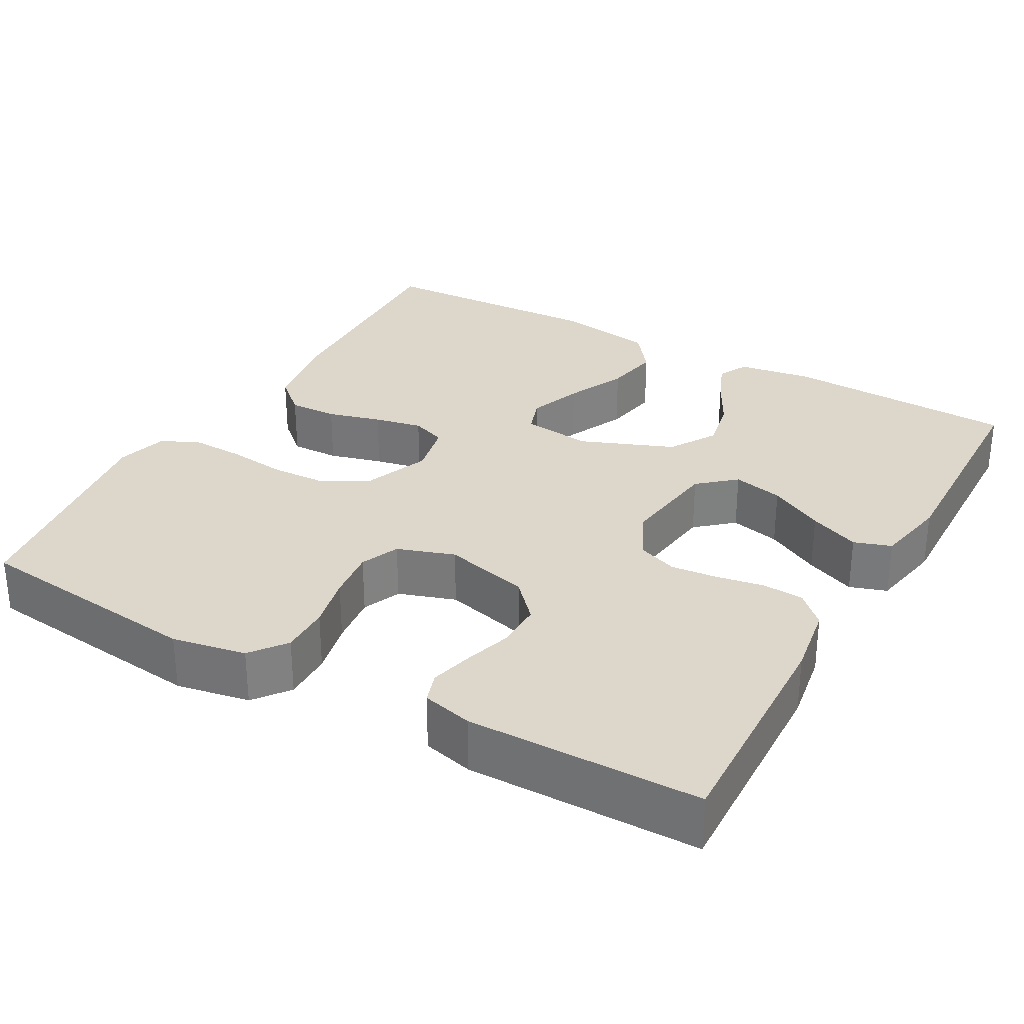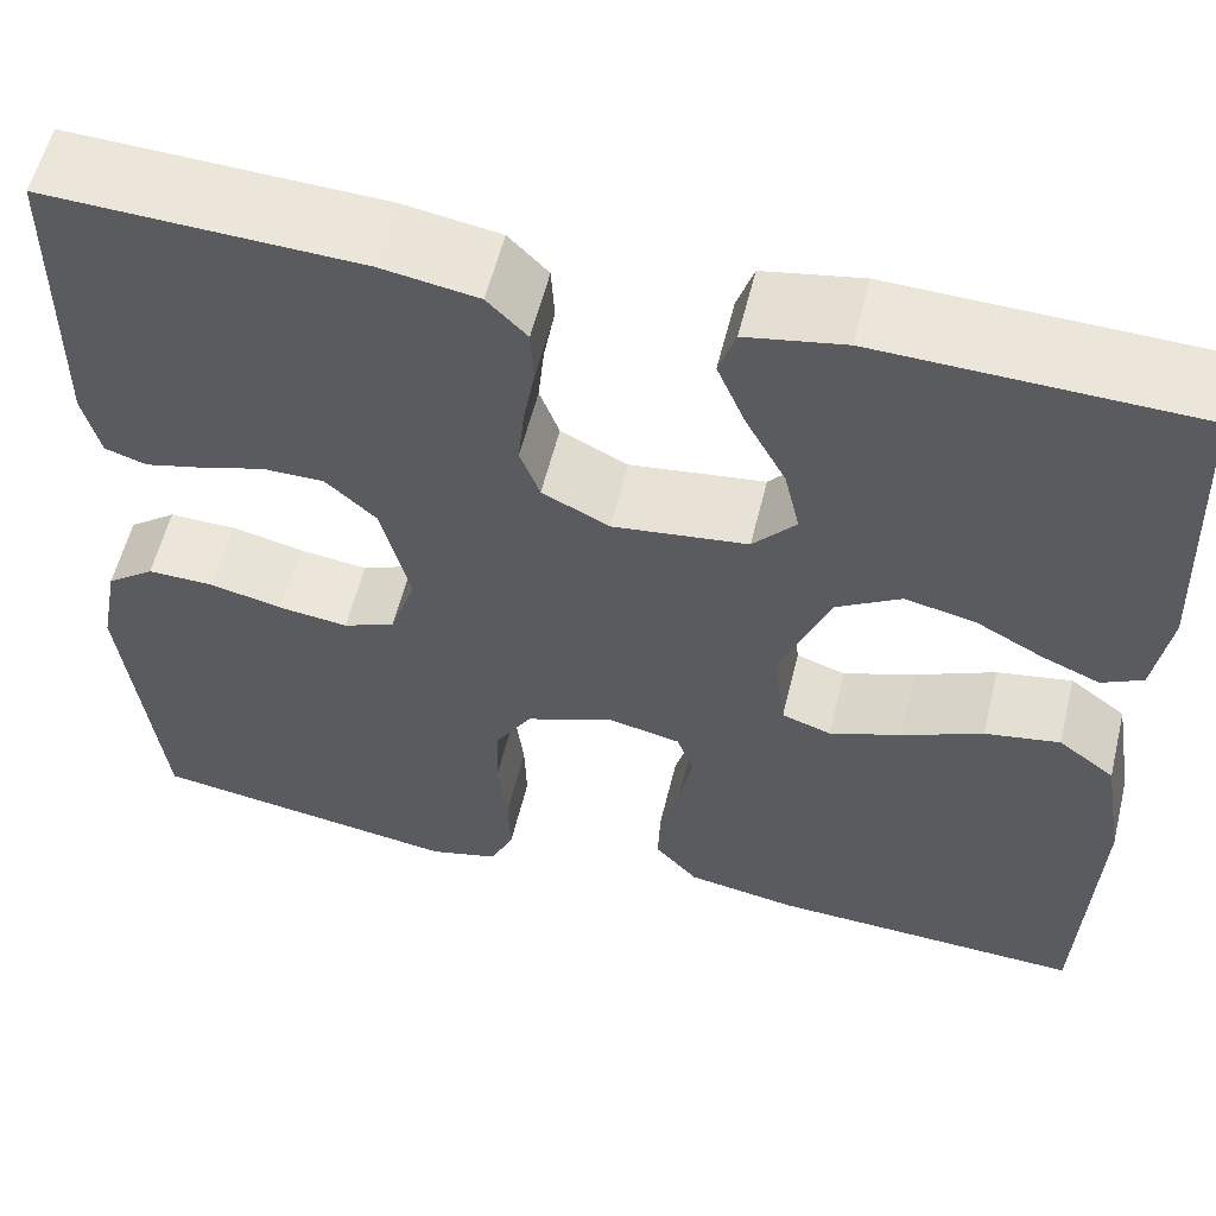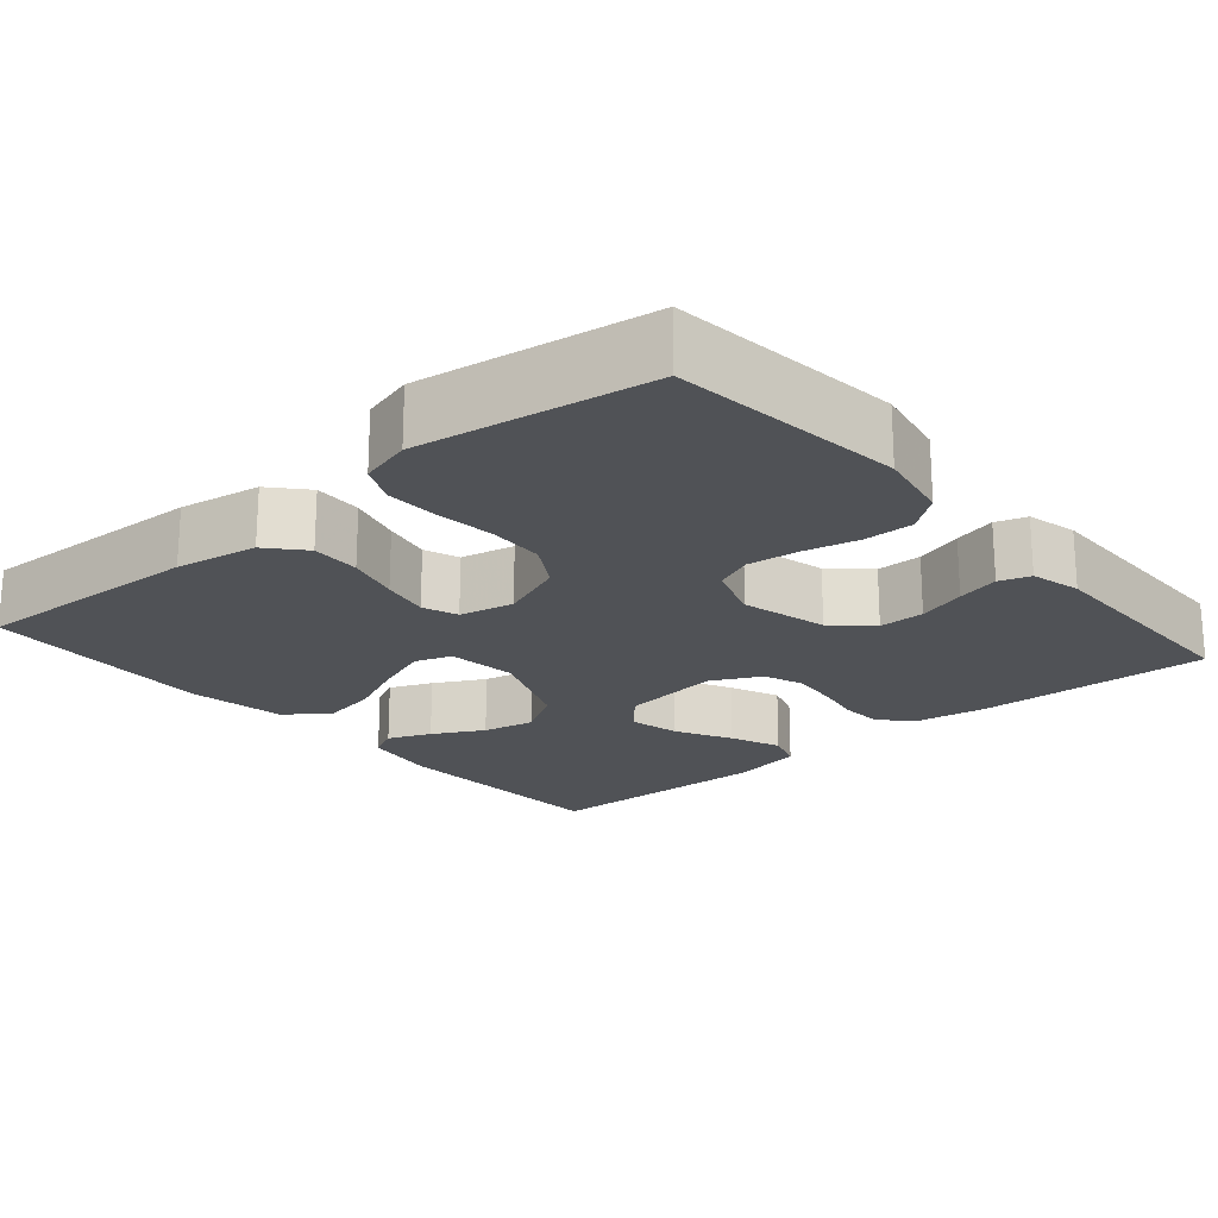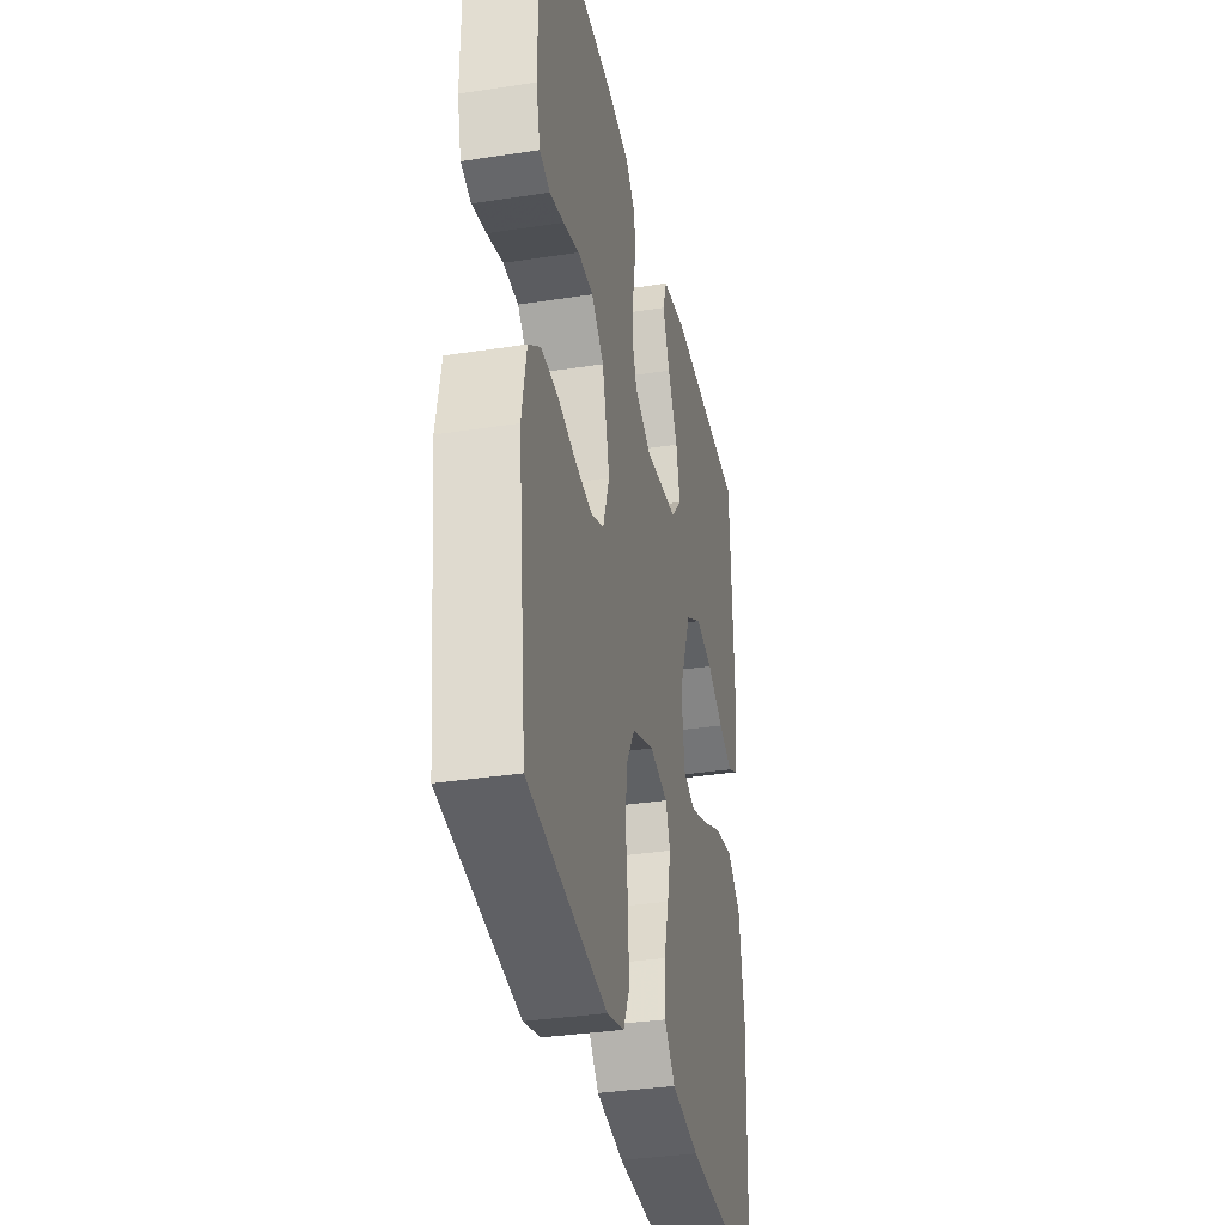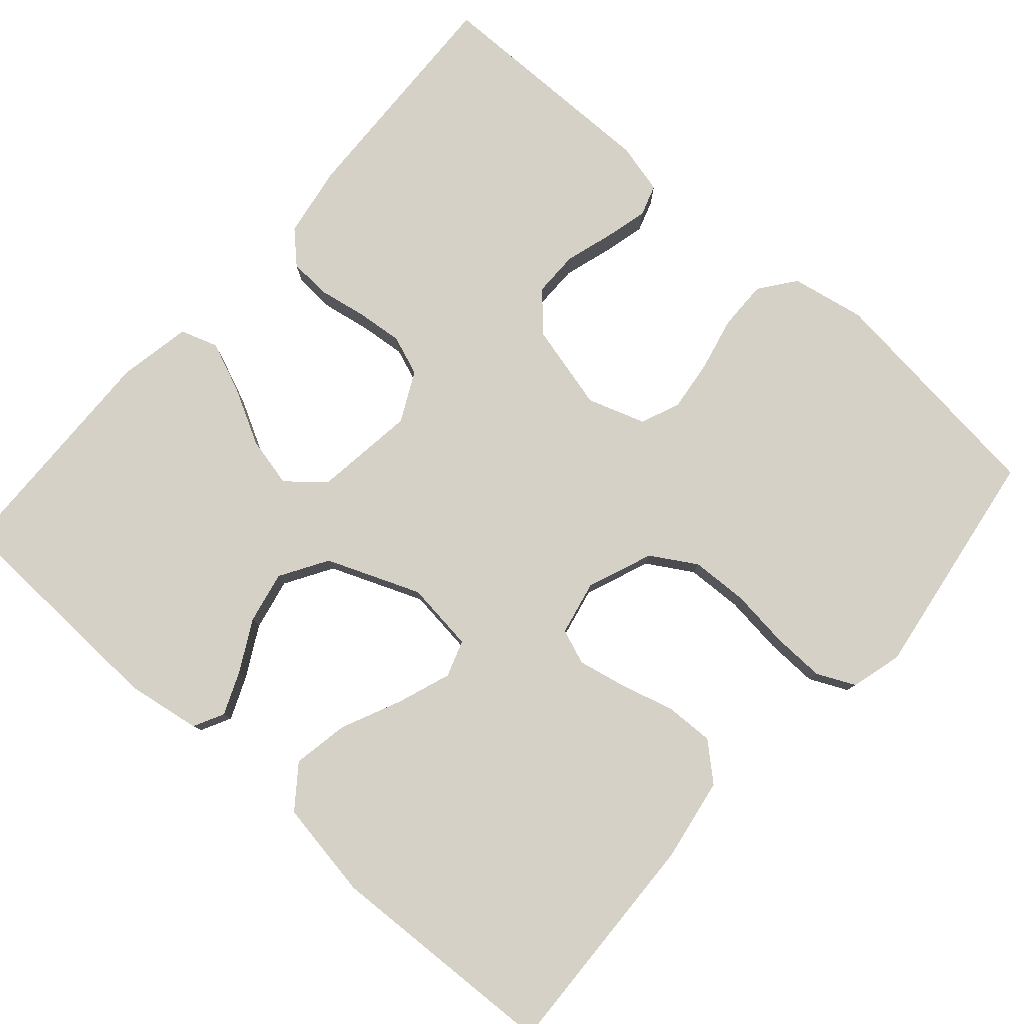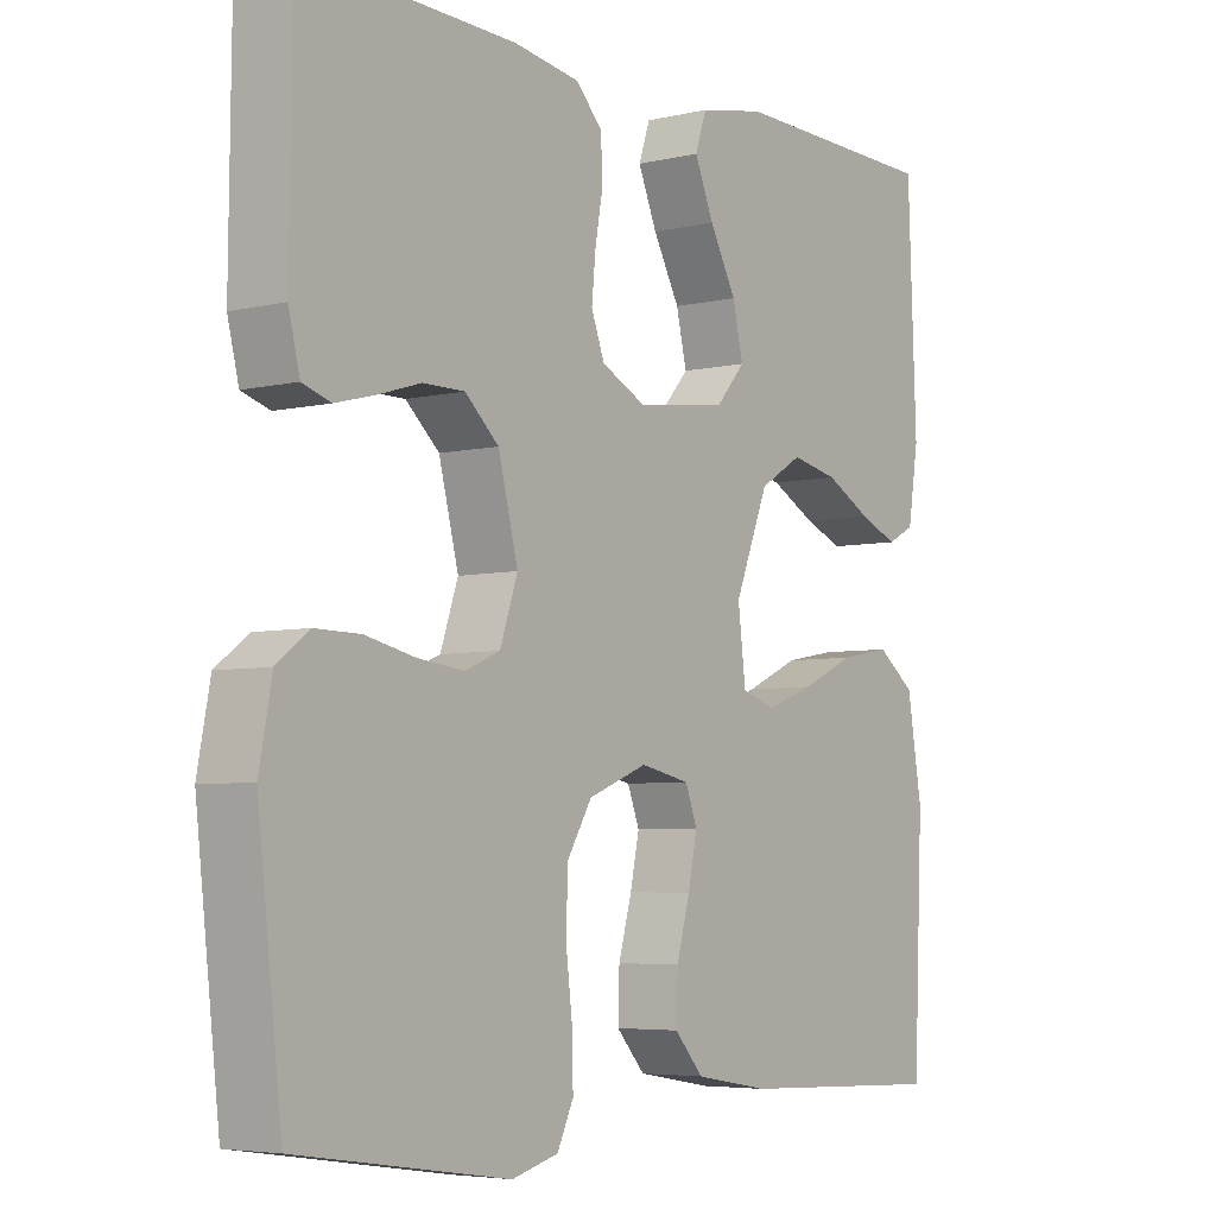
<metadata>
{"format":"obj","ext":"obj","renderer":"f3d","projection":"perspective","resolution":1024,"background":"white","views":[{"elev":30.4,"azim":-60.6,"up":"+Y"},{"elev":57.7,"azim":13.8,"up":"+Z"},{"elev":-20.8,"azim":-139.4,"up":"+Y"},{"elev":-34.8,"azim":-78.3,"up":"+Z"},{"elev":79.6,"azim":131.4,"up":"+Y"},{"elev":-5.1,"azim":-53.3,"up":"+Z"}]}
</metadata>
<code>
v 0.5 0.07 0.5
v 0.512 0.07 0.2
v 0.497 0.07 0.105
v 0.458 0.07 0.085
v 0.403 0.07 0.108
v 0.338 0.07 0.143
v 0.271 0.07 0.157
v 0.21 0.07 0.12
v 0.162 0.07 0
v 0.173 0.07 -0.09
v 0.22 0.07 -0.106
v 0.289 0.07 -0.081
v 0.366 0.07 -0.046
v 0.438 0.07 -0.033
v 0.492 0.07 -0.074
v 0.513 0.07 -0.2
v 0.5 0.07 -0.5
v 0.2 0.07 -0.488
v 0.094 0.07 -0.47
v 0.053 0.07 -0.424
v 0.055 0.07 -0.361
v 0.074 0.07 -0.292
v 0.087 0.07 -0.23
v 0.07 0.07 -0.185
v 0 0.07 -0.17
v -0.084 0.07 -0.203
v -0.119 0.07 -0.261
v -0.122 0.07 -0.334
v -0.113 0.07 -0.41
v -0.111 0.07 -0.478
v -0.134 0.07 -0.527
v -0.2 0.07 -0.545
v -0.5 0.07 -0.5
v -0.534 0.07 -0.2
v -0.516 0.07 -0.105
v -0.47 0.07 -0.07
v -0.406 0.07 -0.071
v -0.336 0.07 -0.087
v -0.27 0.07 -0.095
v -0.22 0.07 -0.074
v -0.195 0.07 0
v -0.223 0.07 0.111
v -0.271 0.07 0.155
v -0.33 0.07 0.155
v -0.392 0.07 0.136
v -0.447 0.07 0.122
v -0.487 0.07 0.135
v -0.503 0.07 0.2
v -0.5 0.07 0.5
v -0.2 0.07 0.489
v -0.107 0.07 0.474
v -0.069 0.07 0.435
v -0.066 0.07 0.381
v -0.077 0.07 0.32
v -0.083 0.07 0.26
v -0.064 0.07 0.209
v 0 0.07 0.177
v 0.129 0.07 0.194
v 0.17 0.07 0.241
v 0.155 0.07 0.306
v 0.117 0.07 0.377
v 0.09 0.07 0.442
v 0.106 0.07 0.49
v 0.2 0.07 0.508
v 0.5 0 0.5
v 0.512 0 0.2
v 0.497 0 0.105
v 0.458 0 0.085
v 0.403 0 0.108
v 0.338 0 0.143
v 0.271 0 0.157
v 0.21 0 0.12
v 0.162 0 0
v 0.173 0 -0.09
v 0.22 0 -0.106
v 0.289 0 -0.081
v 0.366 0 -0.046
v 0.438 0 -0.033
v 0.492 0 -0.074
v 0.513 0 -0.2
v 0.5 0 -0.5
v 0.2 0 -0.488
v 0.094 0 -0.47
v 0.053 0 -0.424
v 0.055 0 -0.361
v 0.074 0 -0.292
v 0.087 0 -0.23
v 0.07 0 -0.185
v 0 0 -0.17
v -0.084 0 -0.203
v -0.119 0 -0.261
v -0.122 0 -0.334
v -0.113 0 -0.41
v -0.111 0 -0.478
v -0.134 0 -0.527
v -0.2 0 -0.545
v -0.5 0 -0.5
v -0.534 0 -0.2
v -0.516 0 -0.105
v -0.47 0 -0.07
v -0.406 0 -0.071
v -0.336 0 -0.087
v -0.27 0 -0.095
v -0.22 0 -0.074
v -0.195 0 0
v -0.223 0 0.111
v -0.271 0 0.155
v -0.33 0 0.155
v -0.392 0 0.136
v -0.447 0 0.122
v -0.487 0 0.135
v -0.503 0 0.2
v -0.5 0 0.5
v -0.2 0 0.489
v -0.107 0 0.474
v -0.069 0 0.435
v -0.066 0 0.381
v -0.077 0 0.32
v -0.083 0 0.26
v -0.064 0 0.209
v 0 0 0.177
v 0.129 0 0.194
v 0.17 0 0.241
v 0.155 0 0.306
v 0.117 0 0.377
v 0.09 0 0.442
v 0.106 0 0.49
v 0.2 0 0.508
f 60 61 62 63
f 60 63 64 1
f 51 52 53 54
f 51 54 55
f 50 51 55
f 49 50 55 56
f 47 48 49 56
f 44 45 46 47
f 35 36 37 38
f 35 38 39
f 34 35 39
f 33 34 39
f 32 33 39 40
f 28 29 30 31
f 27 28 31 32
f 19 20 21 22
f 19 22 23
f 18 19 23
f 17 18 23 24
f 15 16 17 24
f 12 13 14 15
f 11 12 15 24
f 3 4 5 6
f 1 2 3 6
f 59 60 1 6
f 58 59 6 7
f 57 58 7 8
f 44 47 56
f 43 44 56 57
f 42 43 57 8
f 27 32 40 41
f 26 27 41 42
f 25 26 42 8
f 10 11 24 25
f 9 10 25
f 8 9 25
f 127 126 125 124
f 65 128 127 124
f 118 117 116 115
f 119 118 115
f 119 115 114
f 120 119 114 113
f 120 113 112 111
f 111 110 109 108
f 102 101 100 99
f 103 102 99
f 103 99 98
f 103 98 97
f 104 103 97 96
f 95 94 93 92
f 96 95 92 91
f 86 85 84 83
f 87 86 83
f 87 83 82
f 88 87 82 81
f 88 81 80 79
f 79 78 77 76
f 88 79 76 75
f 70 69 68 67
f 70 67 66 65
f 70 65 124 123
f 71 70 123 122
f 72 71 122 121
f 120 111 108
f 121 120 108 107
f 72 121 107 106
f 105 104 96 91
f 106 105 91 90
f 72 106 90 89
f 89 88 75 74
f 89 74 73
f 89 73 72
f 1 65 66 2
f 2 66 67 3
f 3 67 68 4
f 4 68 69 5
f 5 69 70 6
f 6 70 71 7
f 7 71 72 8
f 8 72 73 9
f 9 73 74 10
f 10 74 75 11
f 11 75 76 12
f 12 76 77 13
f 13 77 78 14
f 14 78 79 15
f 15 79 80 16
f 16 80 81 17
f 17 81 82 18
f 18 82 83 19
f 19 83 84 20
f 20 84 85 21
f 21 85 86 22
f 22 86 87 23
f 23 87 88 24
f 24 88 89 25
f 25 89 90 26
f 26 90 91 27
f 27 91 92 28
f 28 92 93 29
f 29 93 94 30
f 30 94 95 31
f 31 95 96 32
f 32 96 97 33
f 33 97 98 34
f 34 98 99 35
f 35 99 100 36
f 36 100 101 37
f 37 101 102 38
f 38 102 103 39
f 39 103 104 40
f 40 104 105 41
f 41 105 106 42
f 42 106 107 43
f 43 107 108 44
f 44 108 109 45
f 45 109 110 46
f 46 110 111 47
f 47 111 112 48
f 48 112 113 49
f 49 113 114 50
f 50 114 115 51
f 51 115 116 52
f 52 116 117 53
f 53 117 118 54
f 54 118 119 55
f 55 119 120 56
f 56 120 121 57
f 57 121 122 58
f 58 122 123 59
f 59 123 124 60
f 60 124 125 61
f 61 125 126 62
f 62 126 127 63
f 63 127 128 64
f 64 128 65 1

</code>
